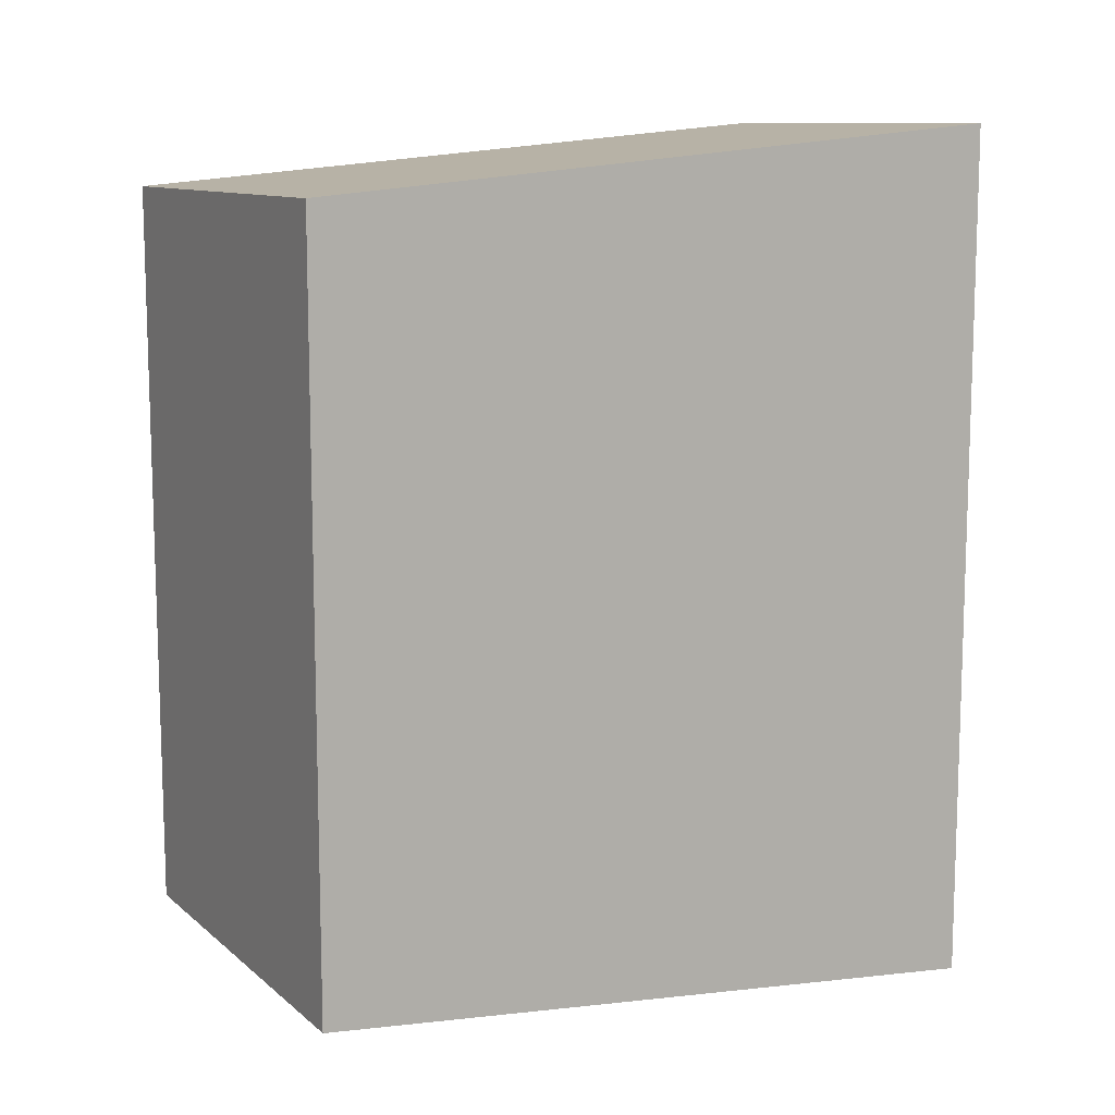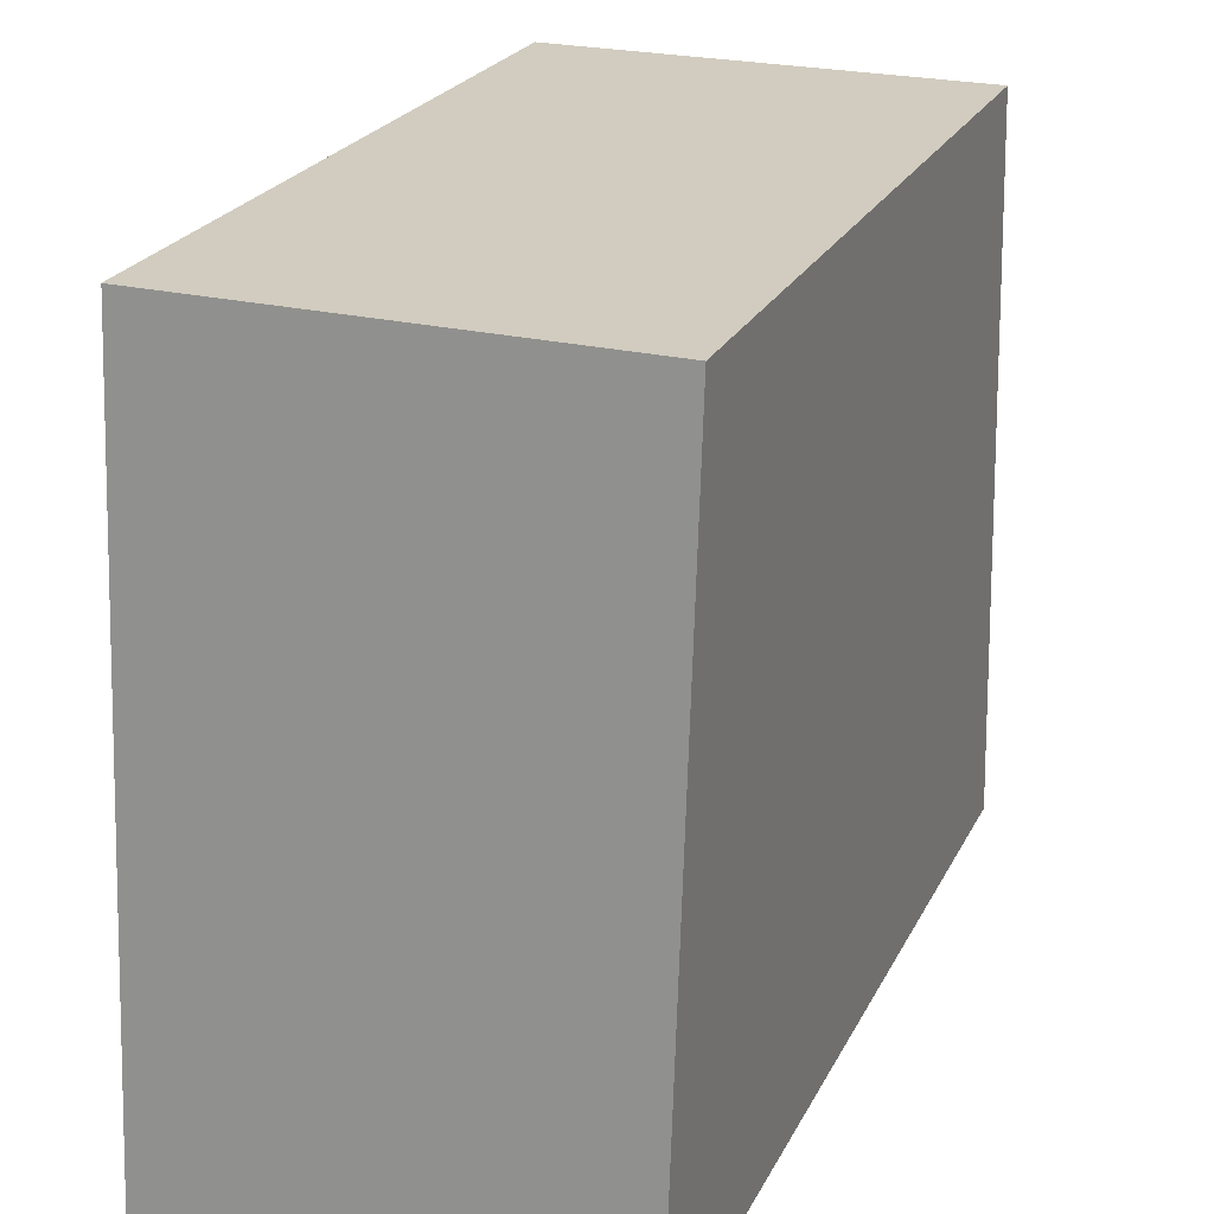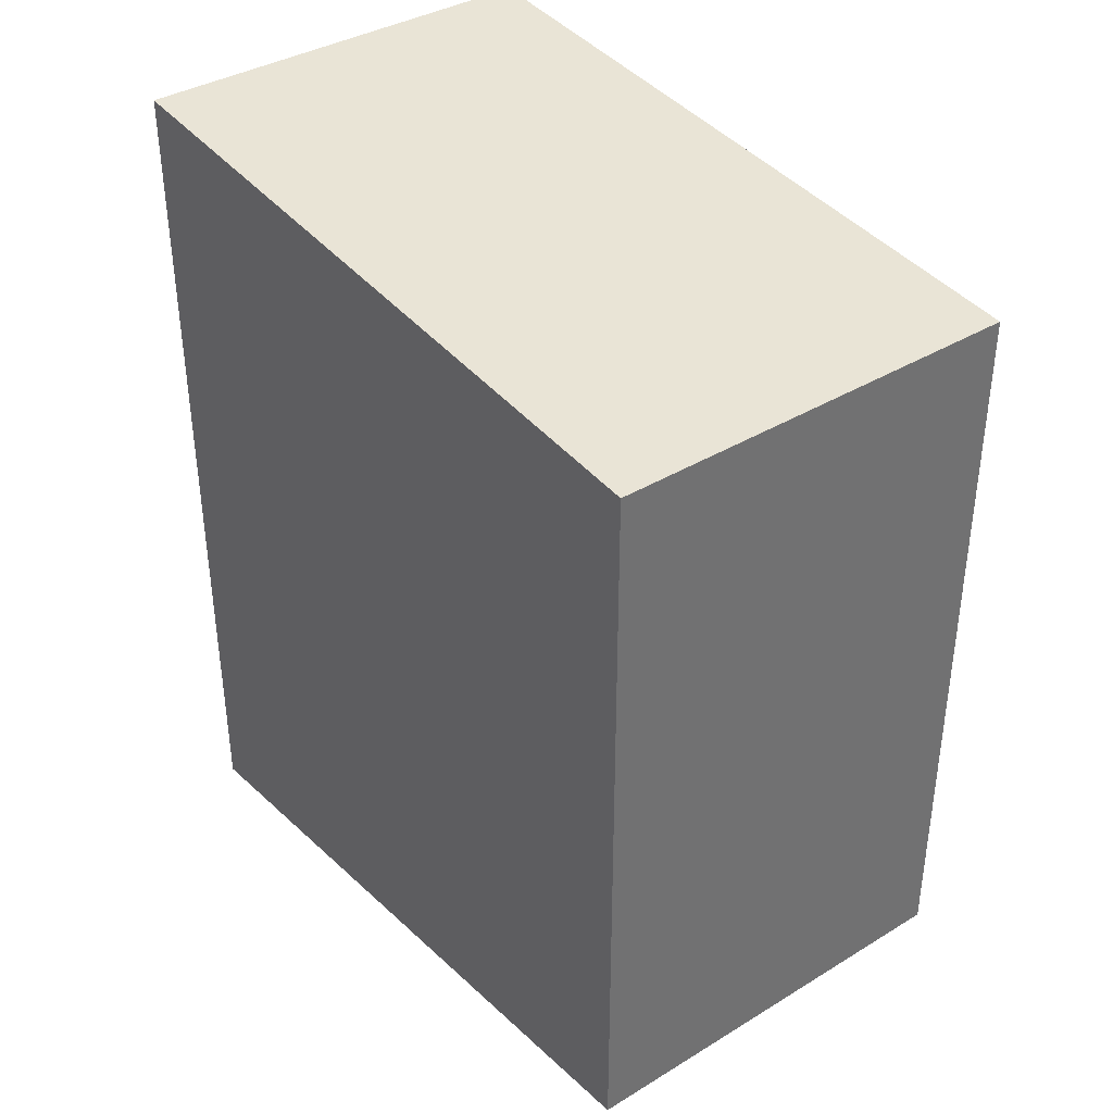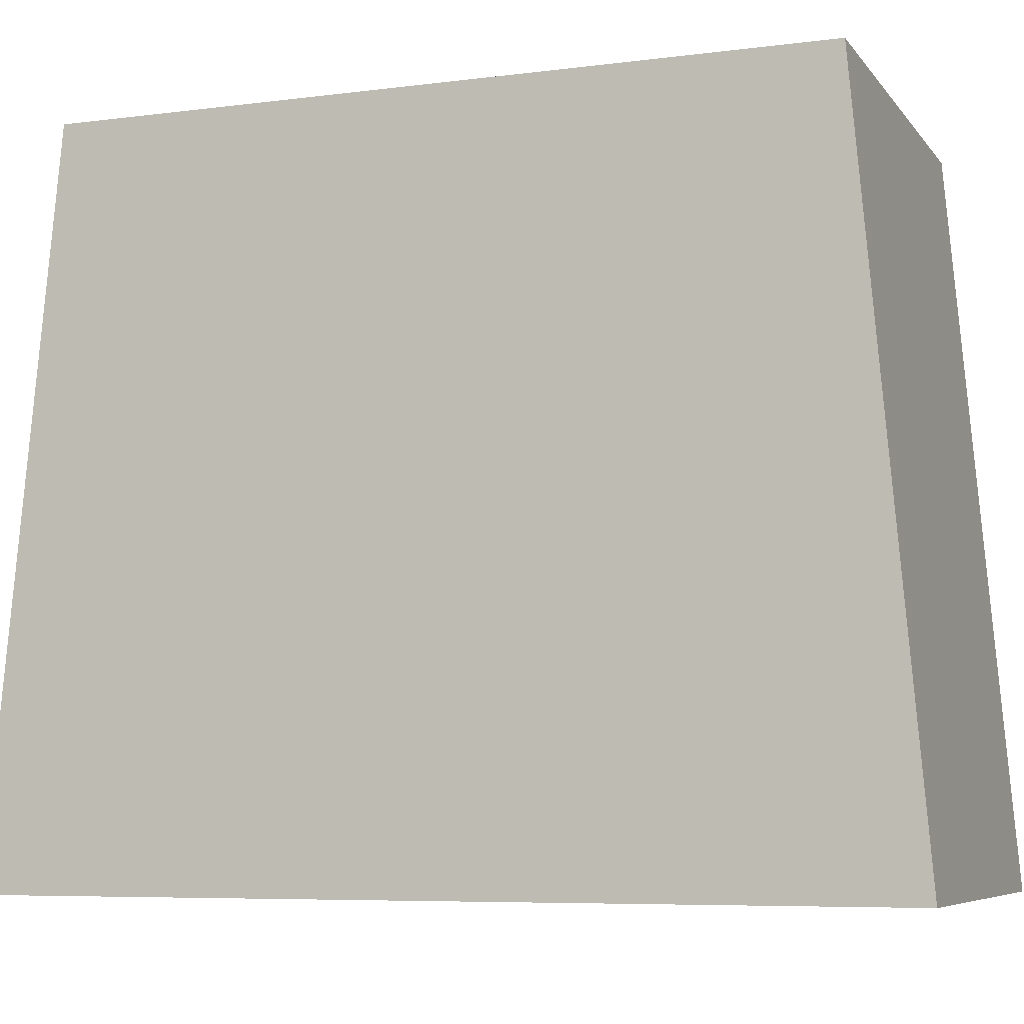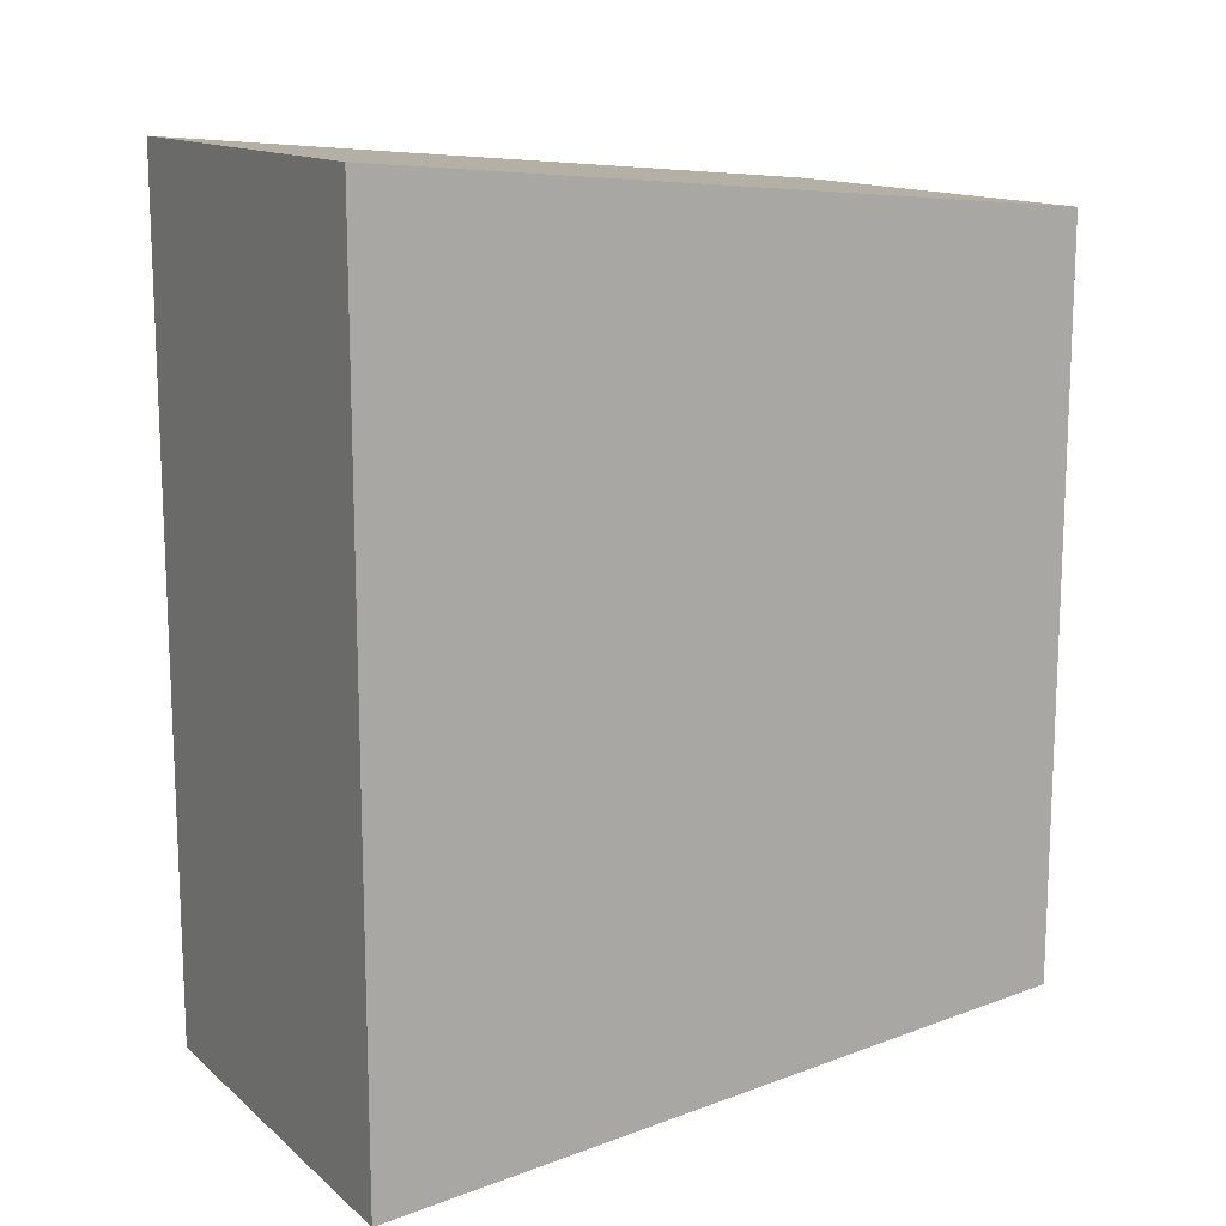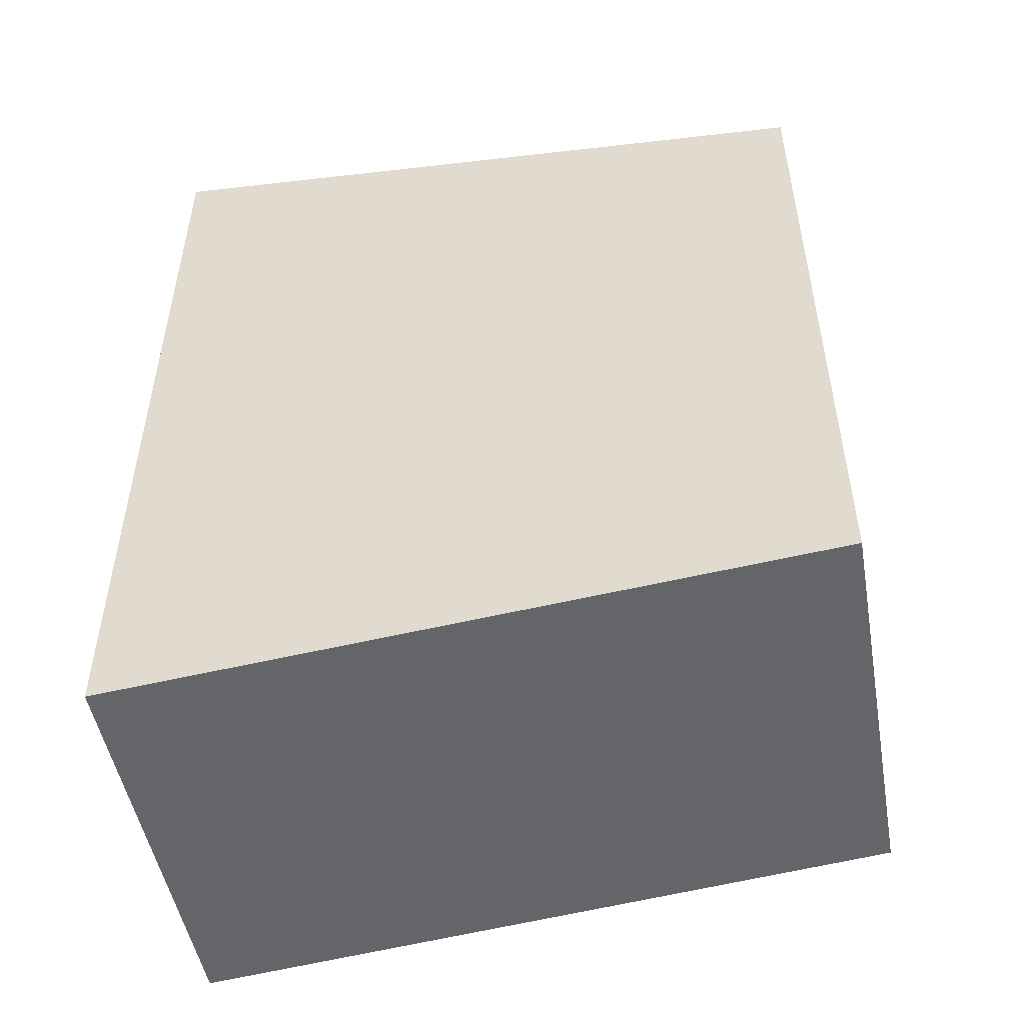
<metadata>
{"format":"obj","ext":"obj","renderer":"f3d","projection":"perspective","resolution":1024,"background":"white","views":[{"elev":10.8,"azim":-118.6,"up":"+Z"},{"elev":24.1,"azim":21.5,"up":"+Y"},{"elev":37.6,"azim":142.2,"up":"+Z"},{"elev":-6.9,"azim":-69.5,"up":"+Y"},{"elev":13.8,"azim":59.7,"up":"+Z"},{"elev":-50.0,"azim":100.1,"up":"+Z"}]}
</metadata>
<code>
o Collider
g Collider
v 0.7948 -1.676e-08 0.06566
v 0.0918 -1.676e-08 0.06566
v 0.7948 1.176 -0.03661
v 0.0918 1.176 -0.03661
v 0.0918 -1.676e-08 -1.376
v 0.0918 1.176 -1.261
v 0.7948 -1.676e-08 -1.376
v 0.7948 1.176 -1.261
f 3 4 2 1
f 4 6 5 2
f 6 8 7 5
f 8 3 1 7
f 8 6 4 3
f 1 2 5 7

</code>
